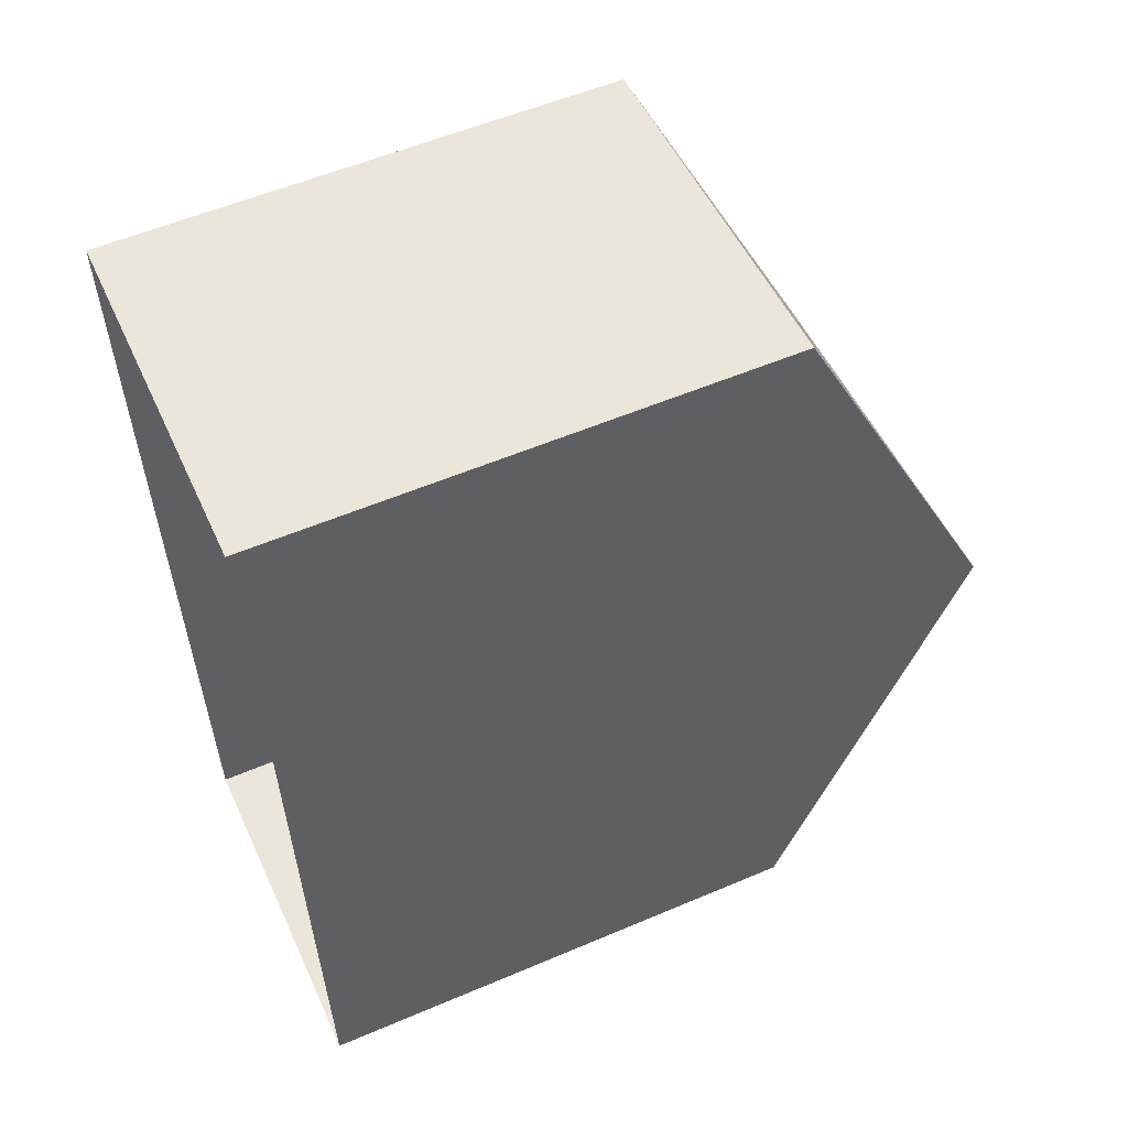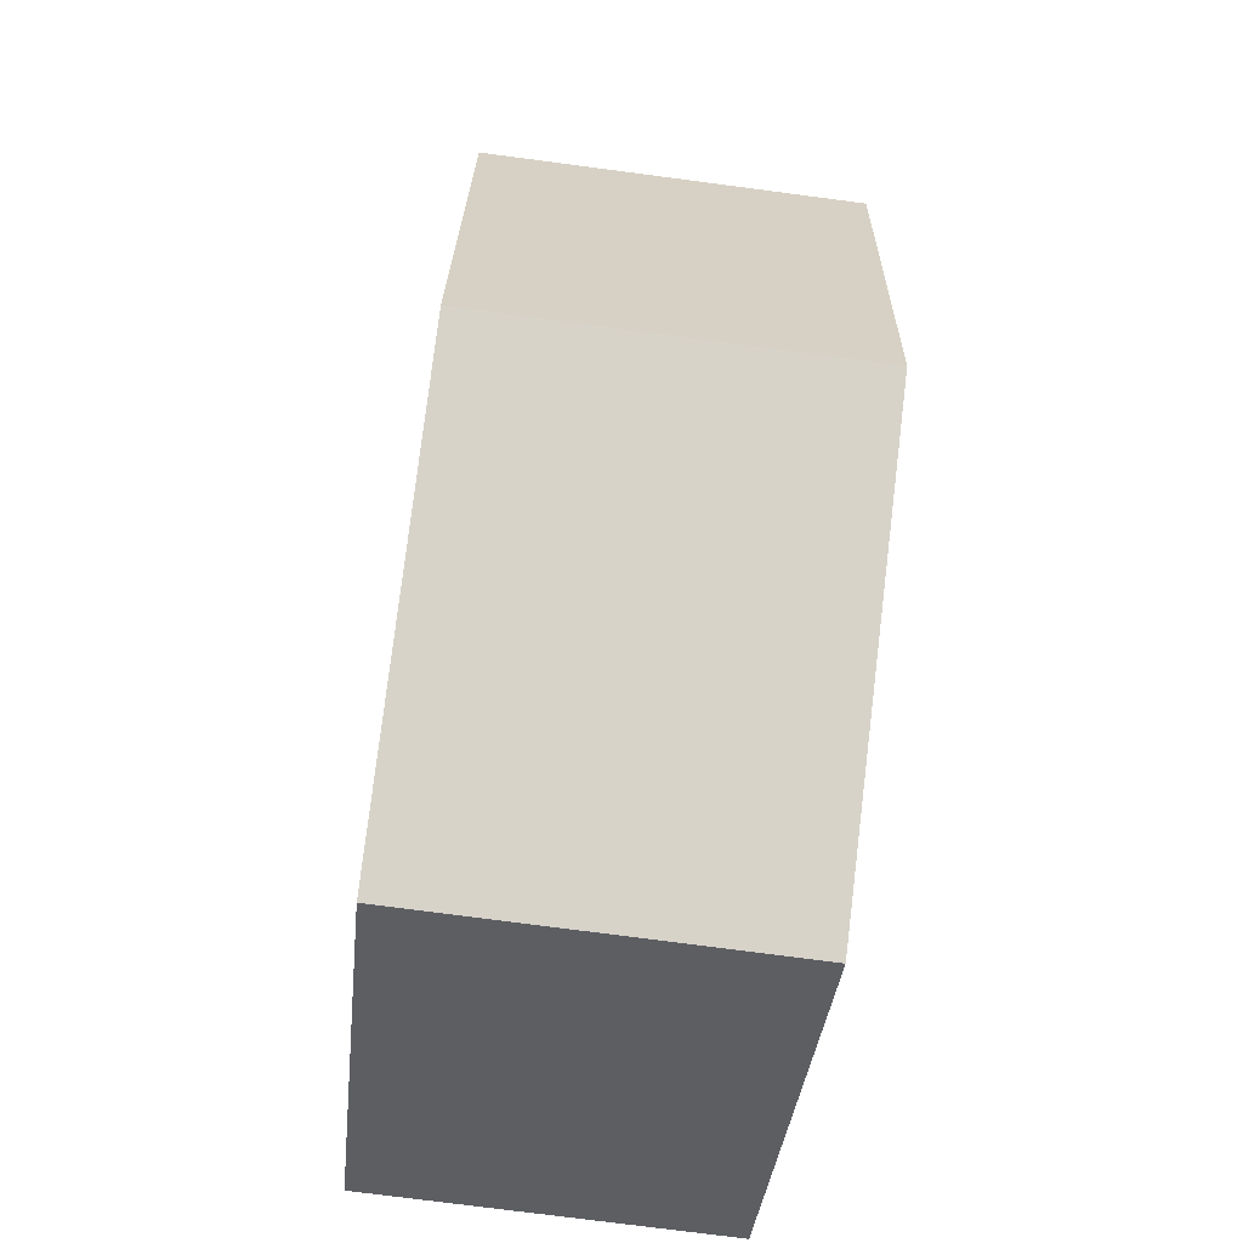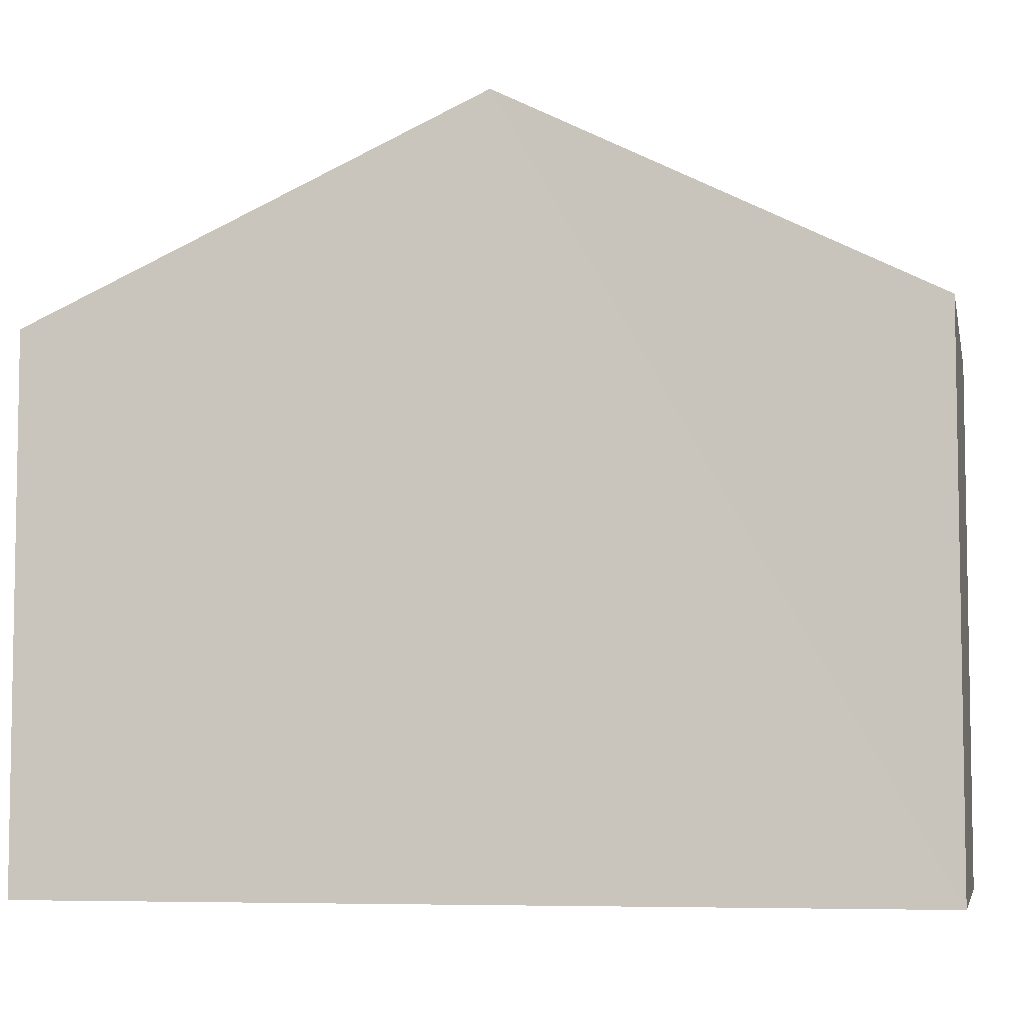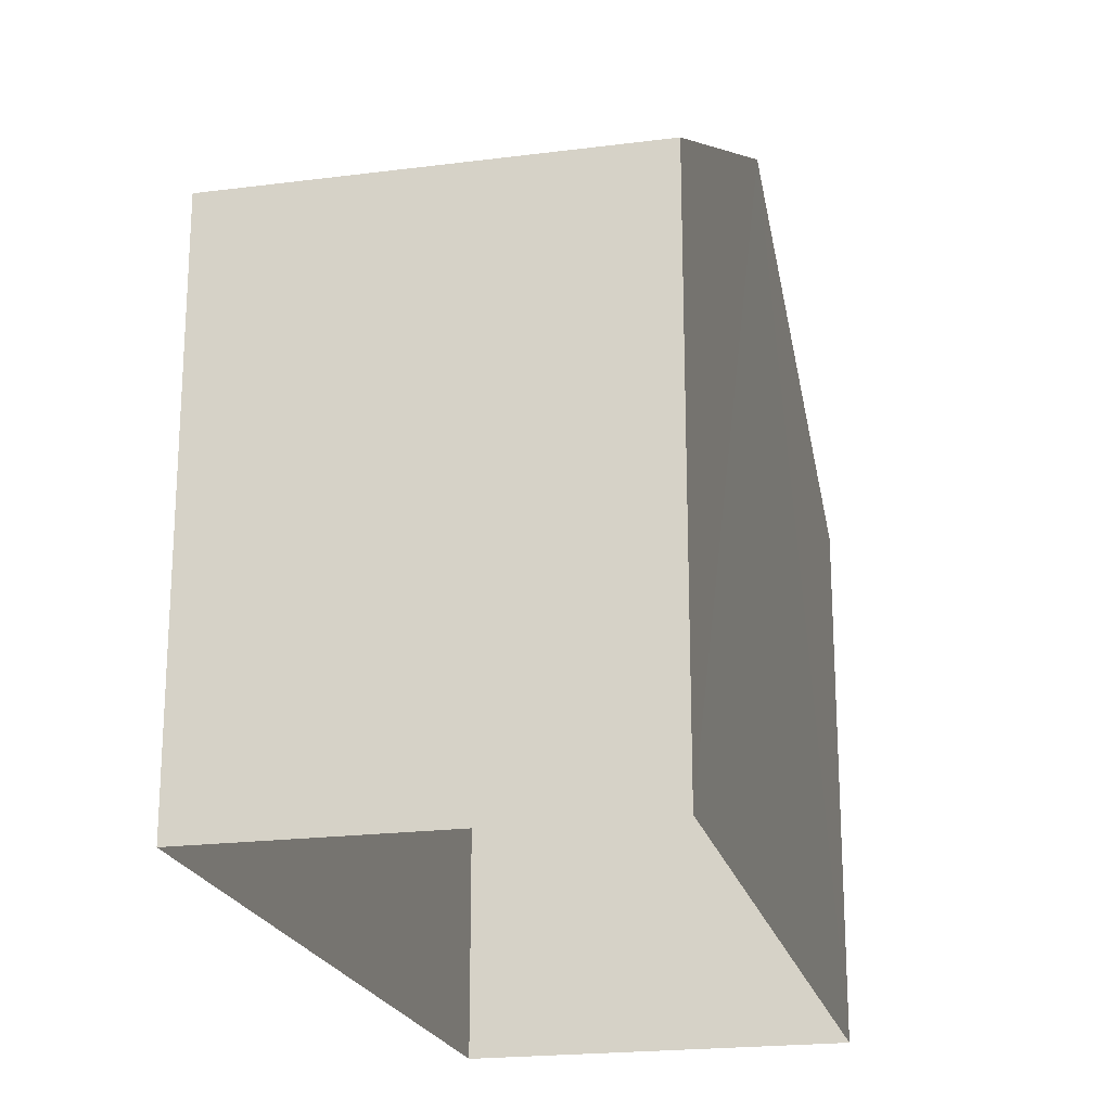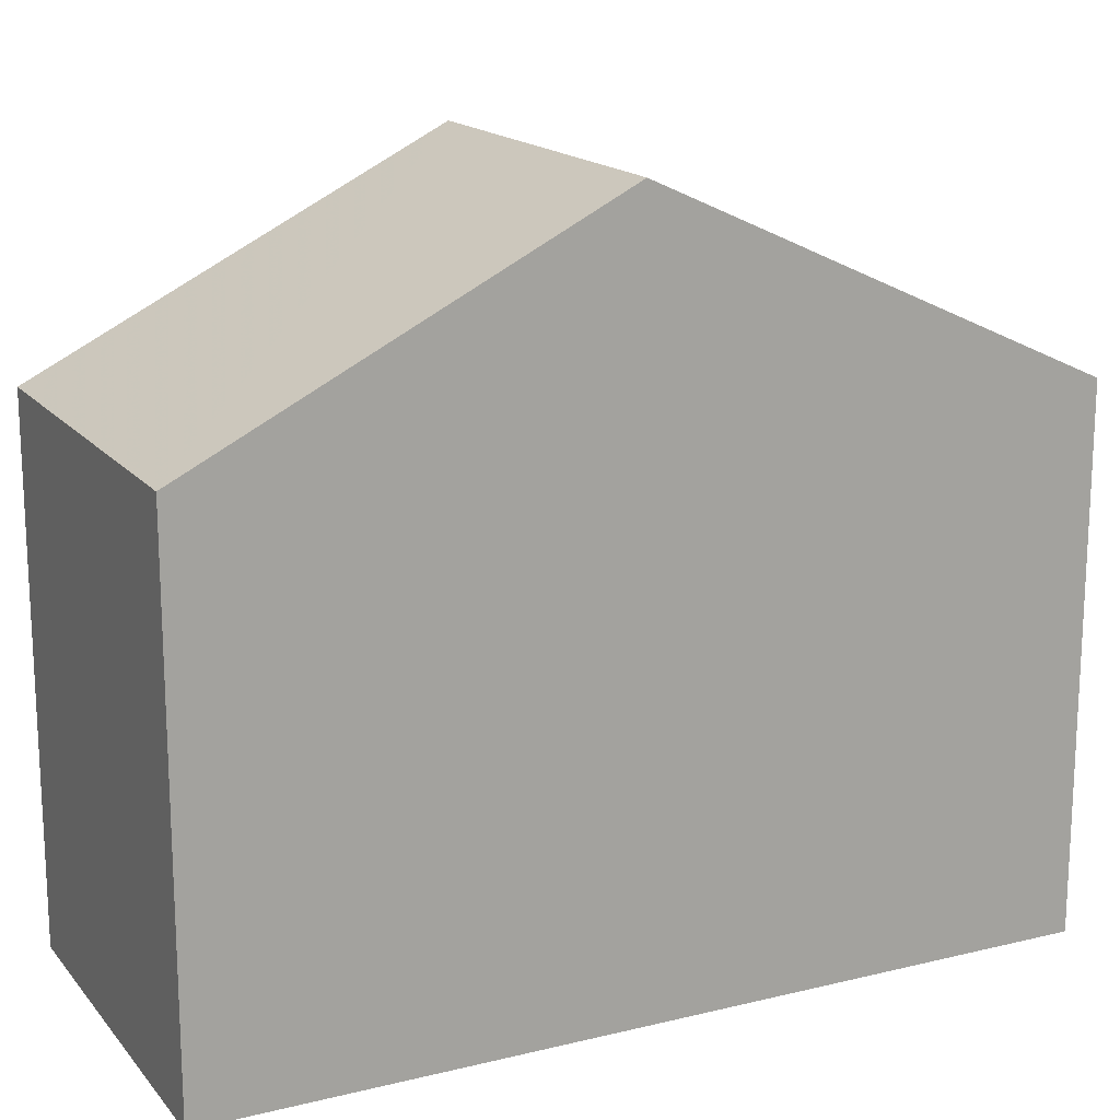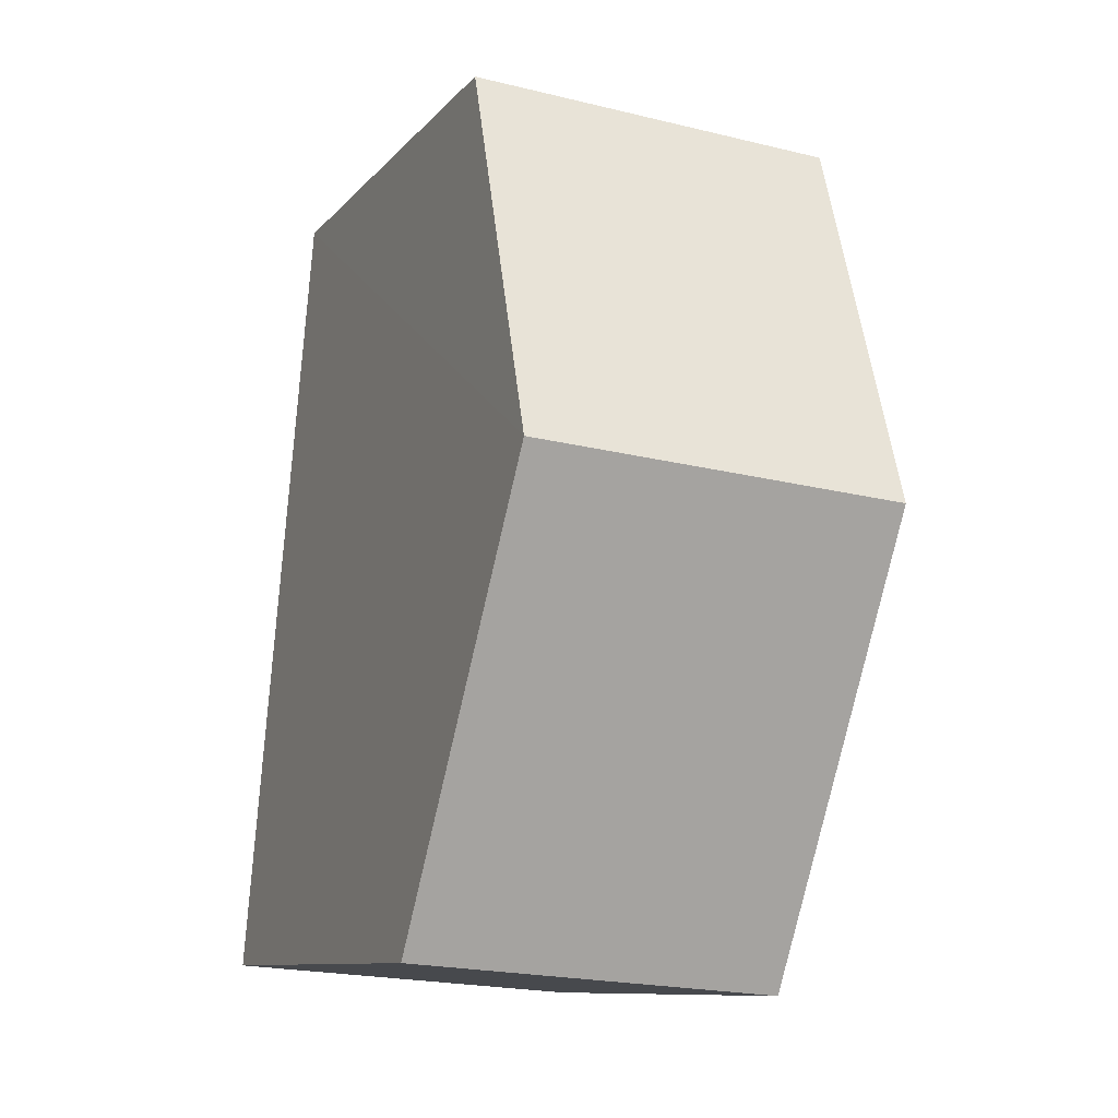
<metadata>
{"format":"obj","ext":"obj","renderer":"f3d","projection":"perspective","resolution":1024,"background":"white","views":[{"elev":55.7,"azim":-114.0,"up":"+Y"},{"elev":-37.1,"azim":-6.2,"up":"+Y"},{"elev":-6.1,"azim":97.2,"up":"+Z"},{"elev":-20.9,"azim":-171.2,"up":"+Z"},{"elev":16.7,"azim":-120.6,"up":"+Z"},{"elev":-10.3,"azim":-23.2,"up":"+Y"}]}
</metadata>
<code>
v -3.718e+05 -1.054e+05 26.02
v -3.718e+05 -1.054e+05 26.02
v -3.718e+05 -1.054e+05 26.02
v -3.718e+05 -1.054e+05 26.02
v -3.718e+05 -1.054e+05 34.13
v -3.718e+05 -1.054e+05 31.85
v -3.718e+05 -1.054e+05 34.13
v -3.718e+05 -1.054e+05 31.85
v -3.718e+05 -1.054e+05 31.85
v -3.718e+05 -1.054e+05 31.85
f 1 2 3
f 1 4 2
f 5 6 7
f 5 8 6
f 7 9 5
f 7 10 9
f 6 3 7
f 3 2 7
f 2 10 7
f 9 2 4
f 9 10 2
f 6 1 3
f 6 8 1
f 9 4 5
f 4 1 5
f 1 8 5

</code>
